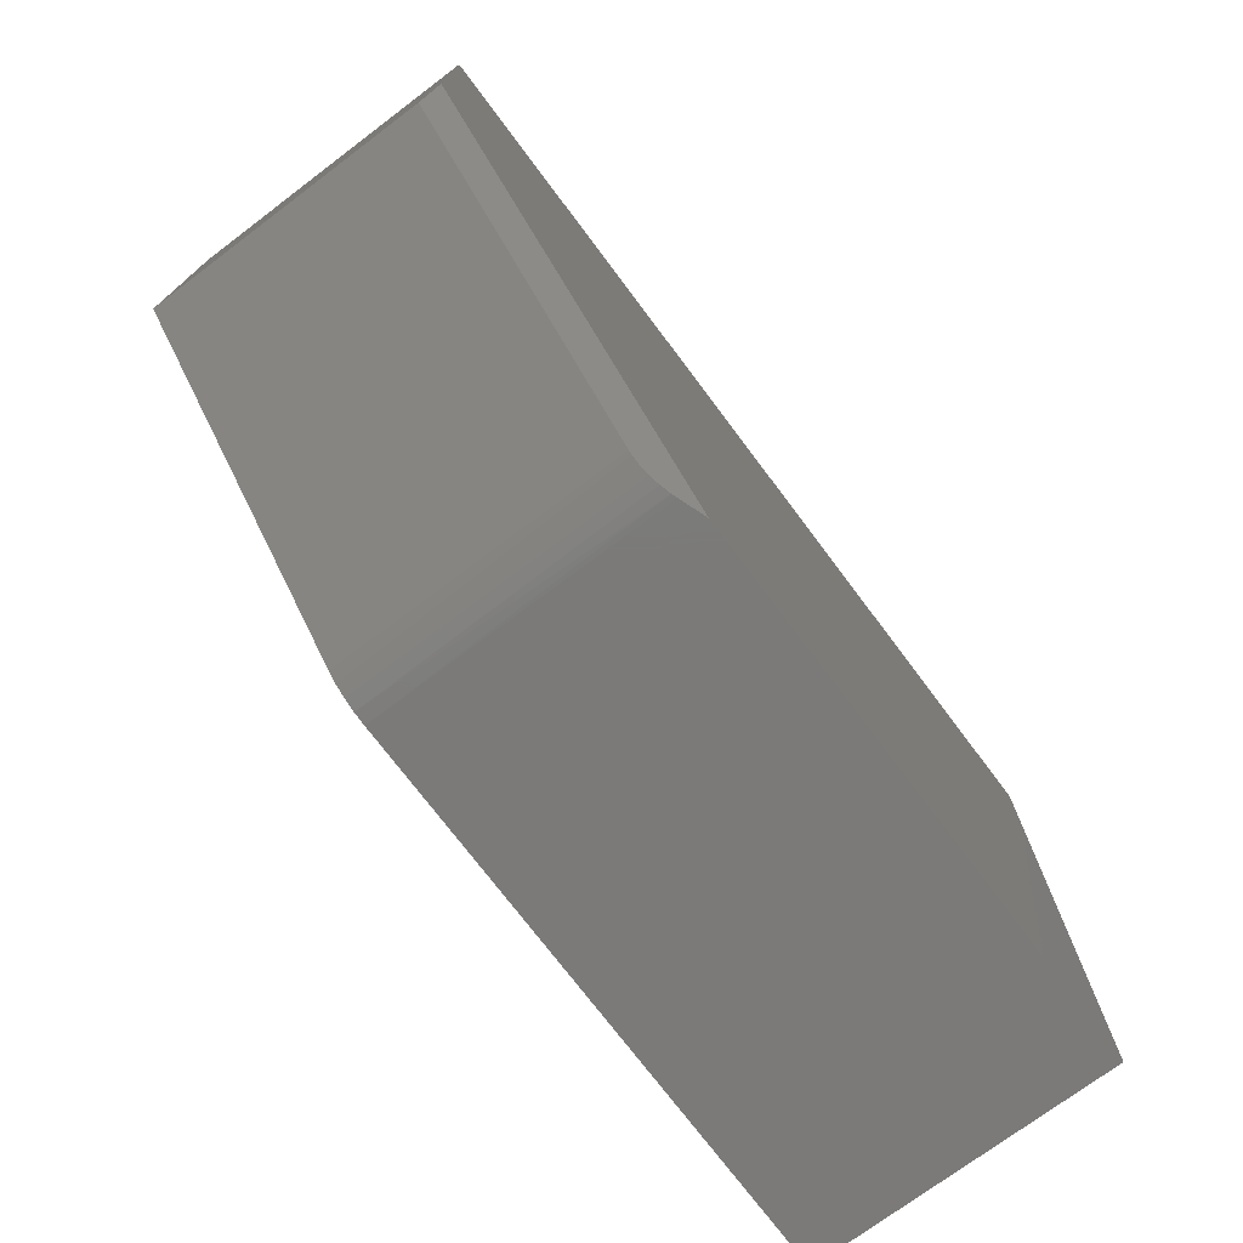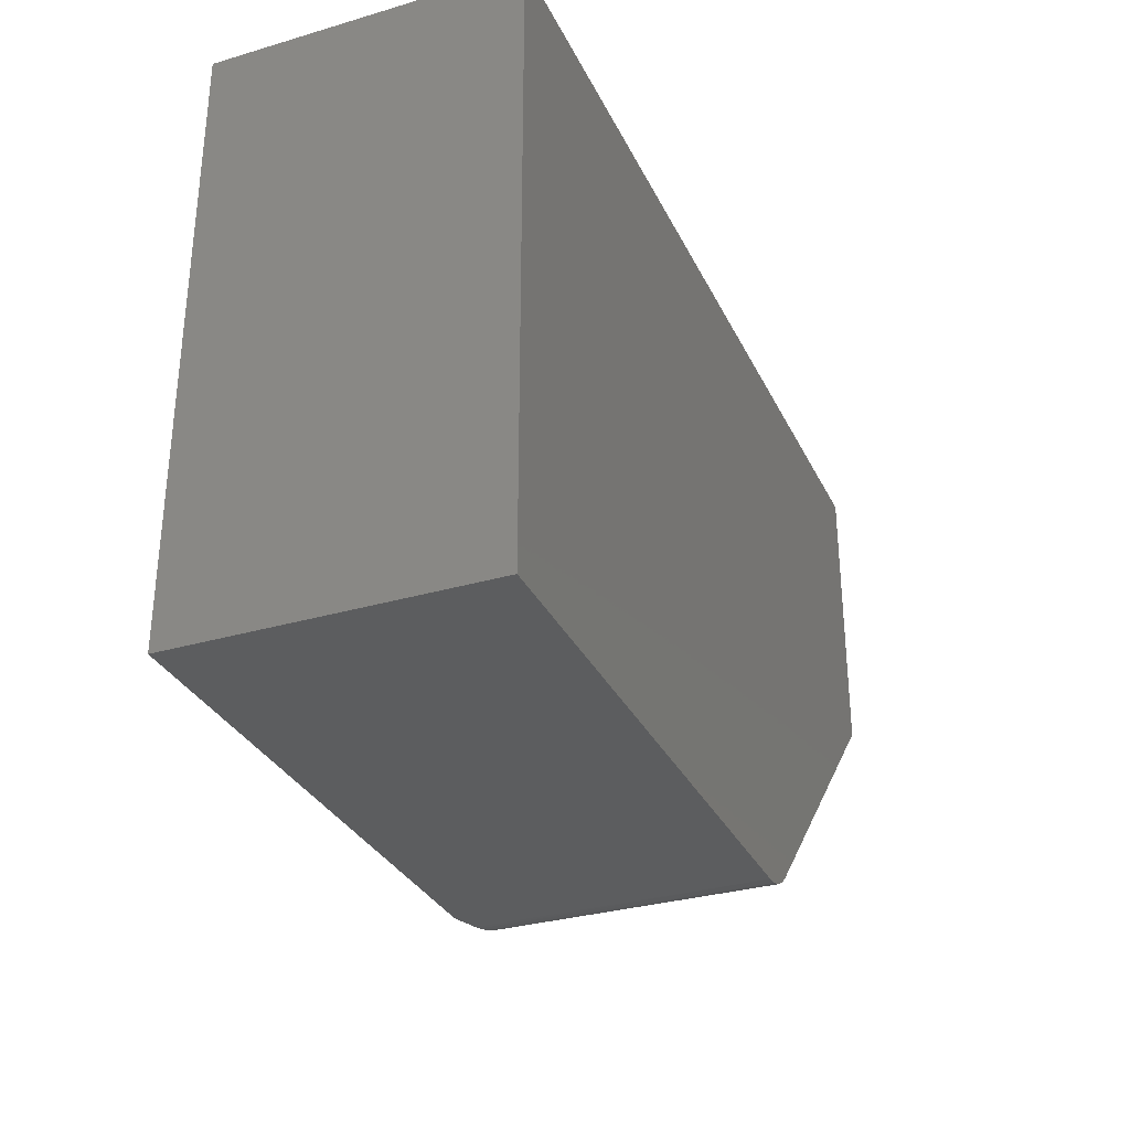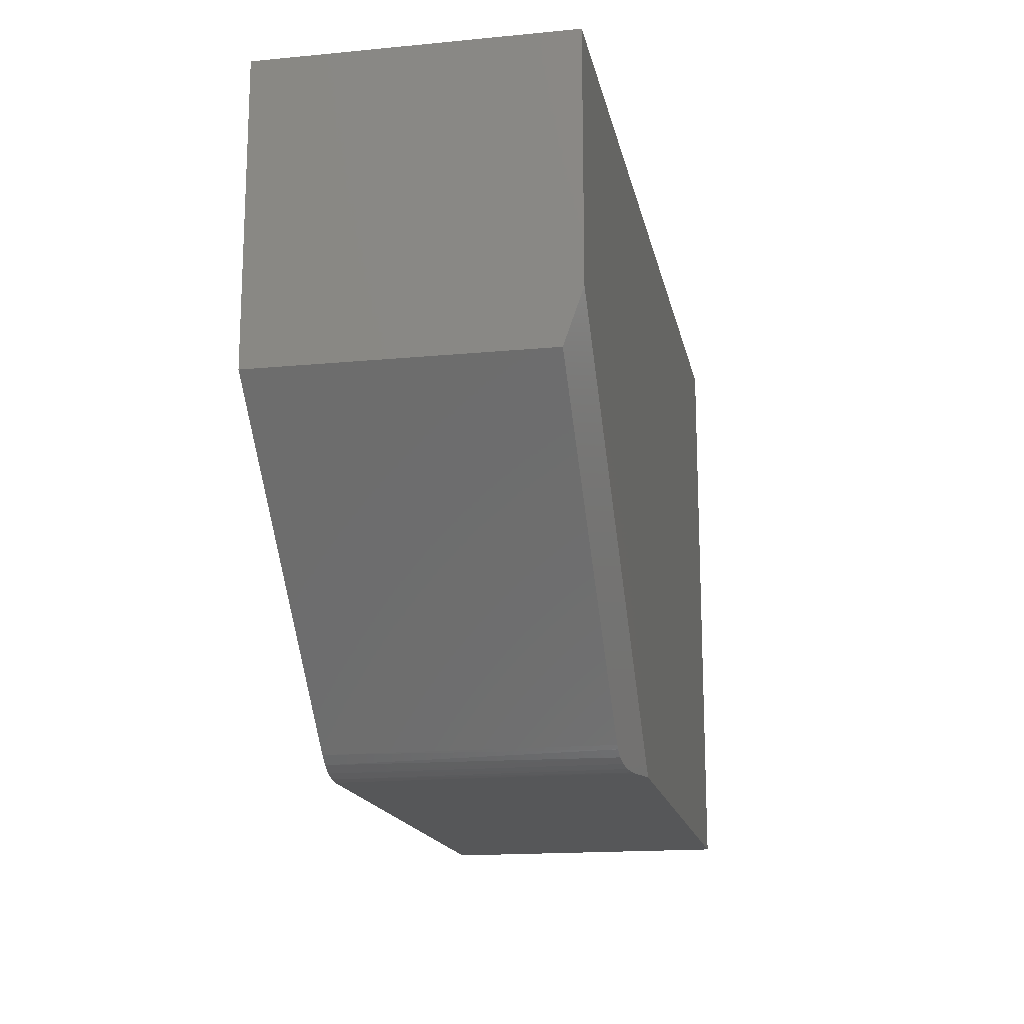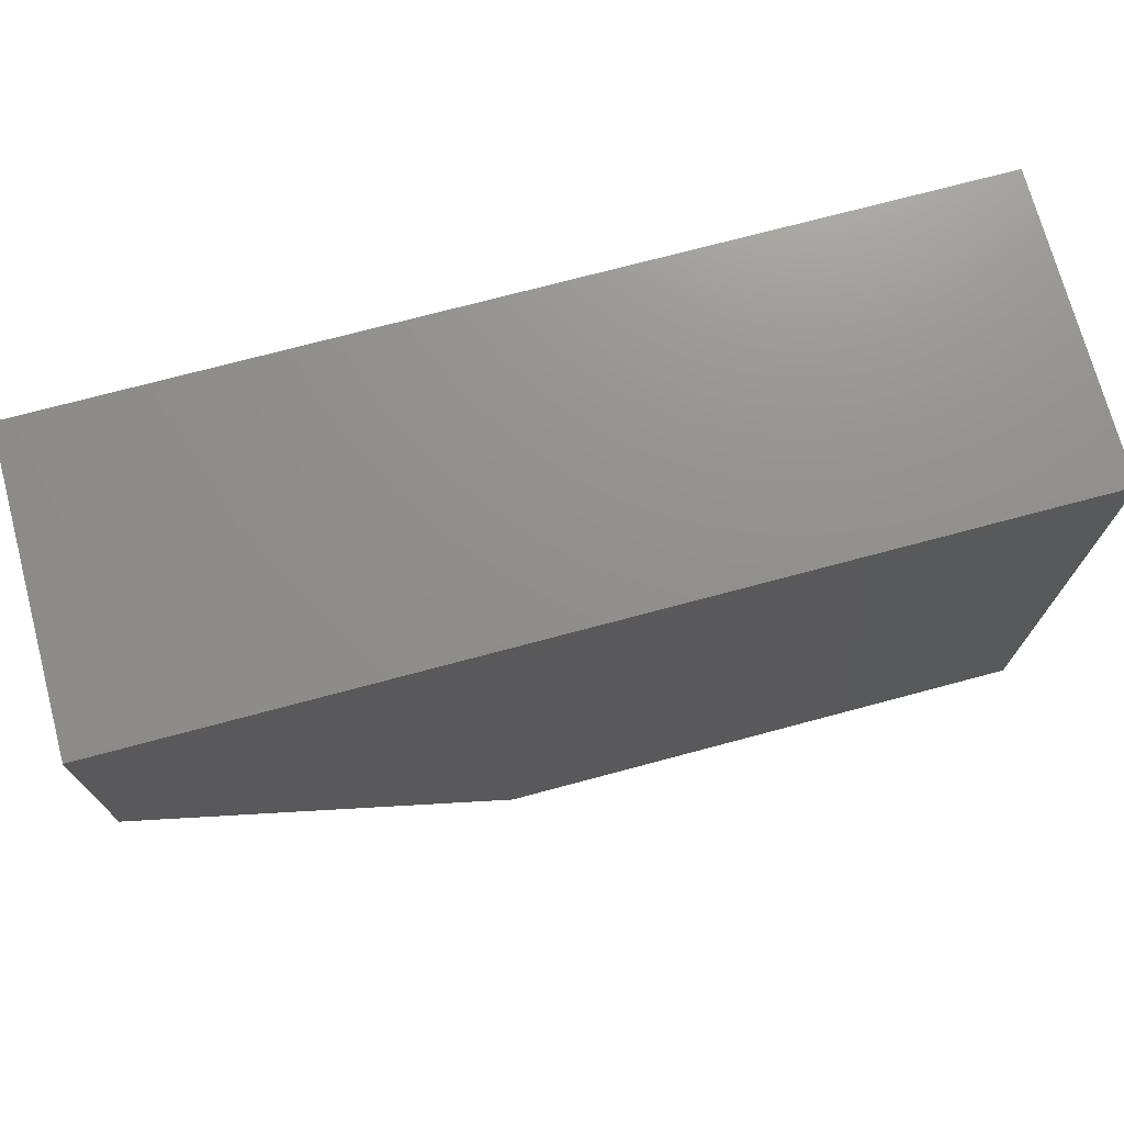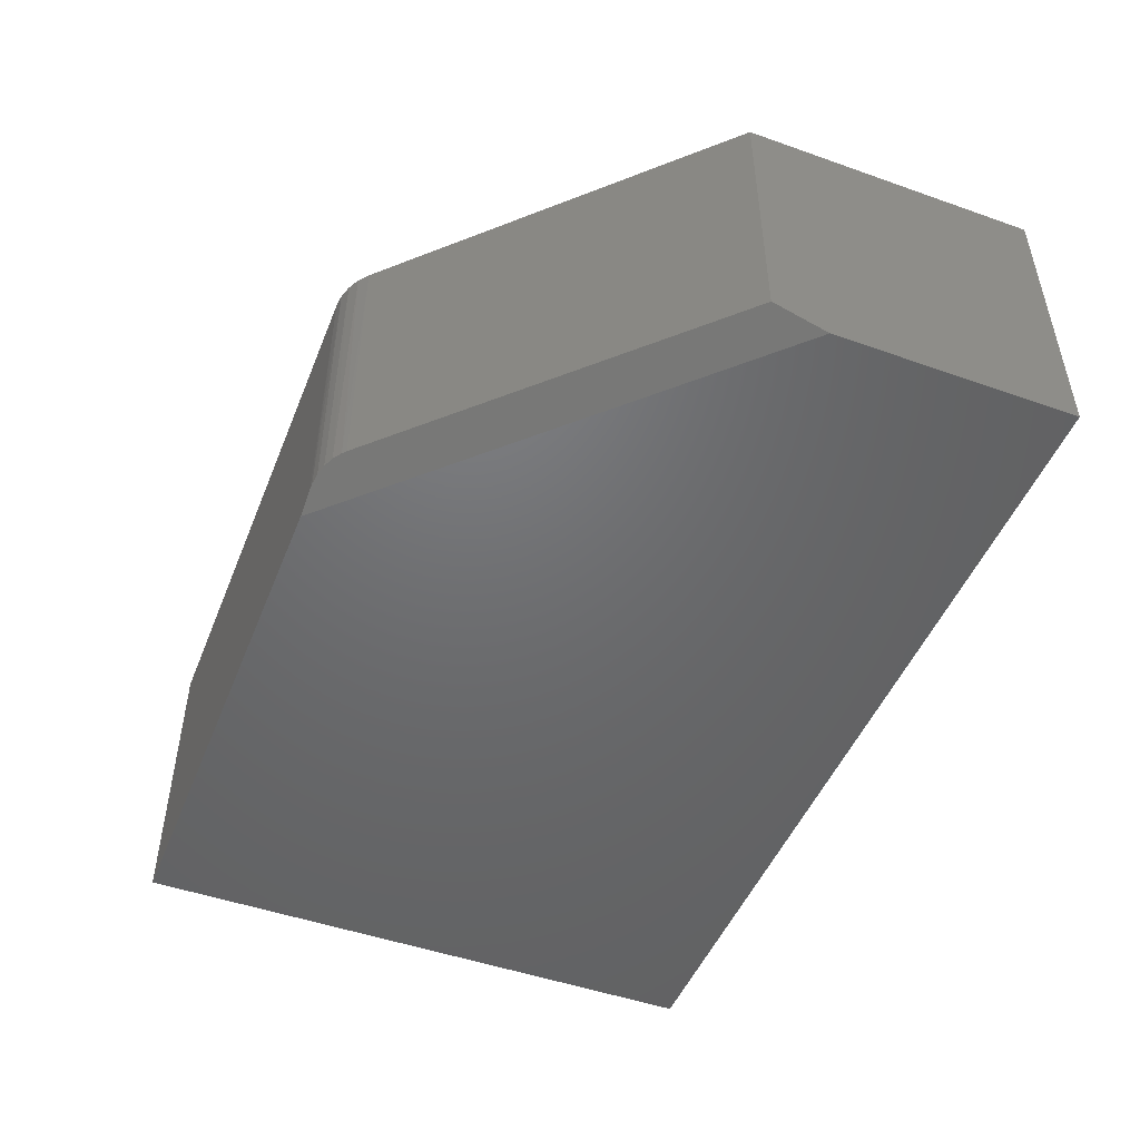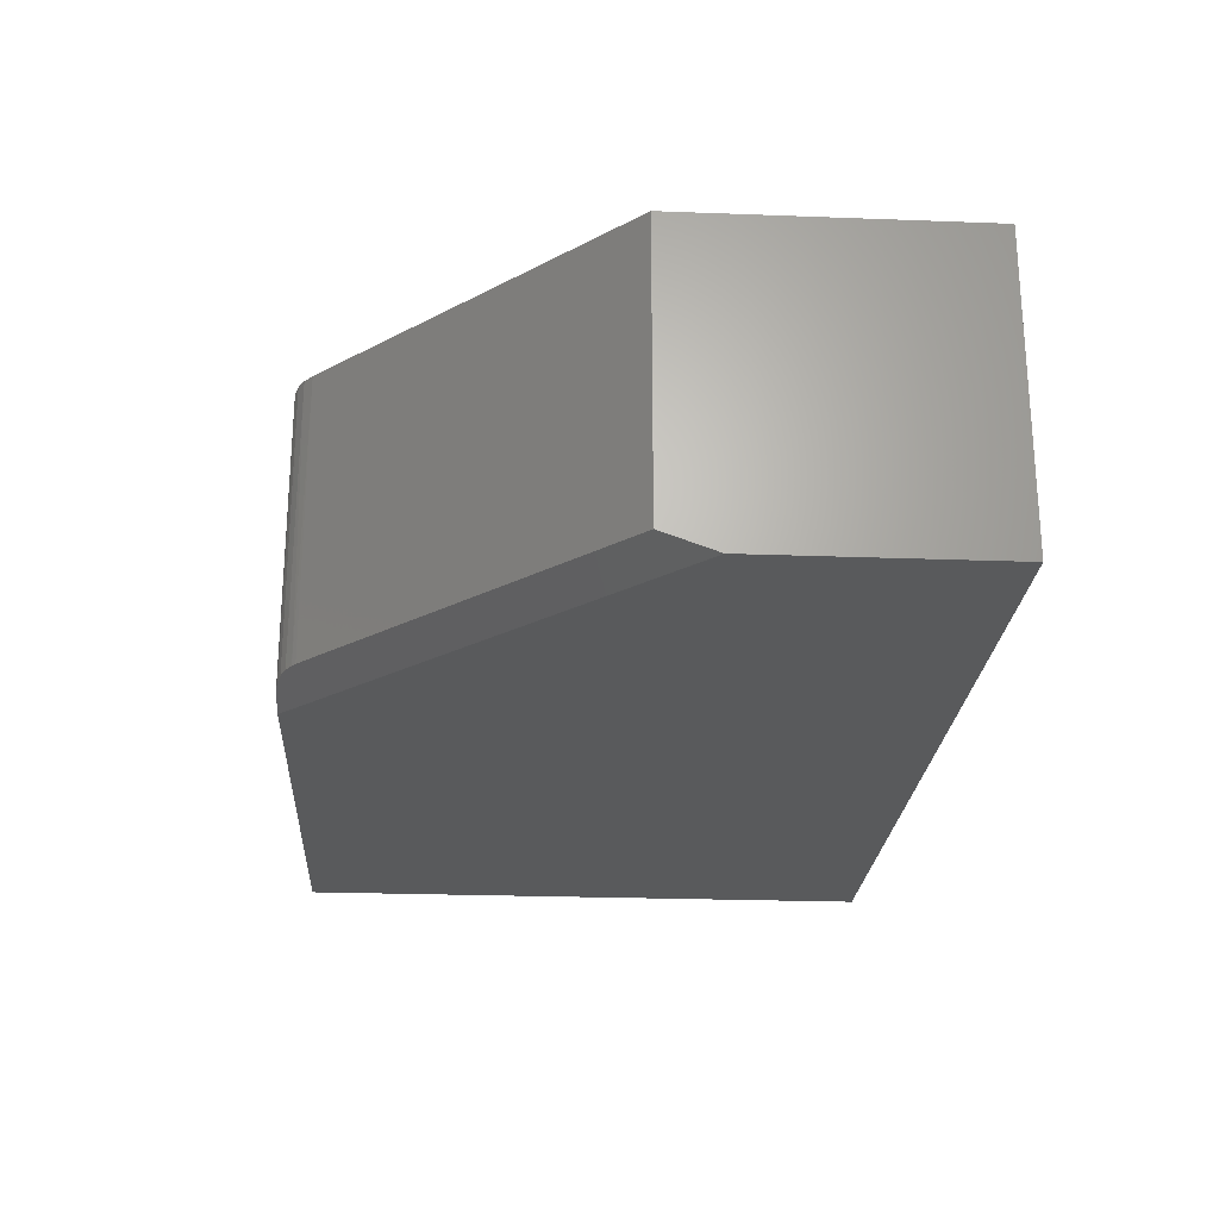
<metadata>
{"format":"stl","ext":"stl","renderer":"f3d","projection":"perspective","resolution":1024,"background":"white","views":[{"elev":-73.8,"azim":126.9,"up":"+Y"},{"elev":-31.6,"azim":-67.5,"up":"+Y"},{"elev":-16.5,"azim":101.1,"up":"+Y"},{"elev":72.6,"azim":165.0,"up":"+Y"},{"elev":-48.6,"azim":68.5,"up":"+Z"},{"elev":-23.7,"azim":86.4,"up":"+Z"}]}
</metadata>
<code>
# stl→obj: 22 verts, 40 faces
v 0.4875 0.001515 0.0116
v 0.5033 0.008055 0.01487
v 0.4956 0.004163 0.01354
v 0.5102 0.0131 0.01554
v 0.479 0.0001717 0.009087
v 0.4747 0 0.007616
v 0.4532 0 0
v 0.5134 0.01602 0.01562
v 0.75 0.2526 0.01562
v 0.75 0.2968 0
v 0.5134 0.01602 0.25
v 0.75 0.2526 0.25
v 0 0 0.25
v 0 0 0
v 0.4747 0 0.25
v 0.75 0.4974 0.25
v 0.4854 0.001051 0.25
v 0 0.4974 0.25
v 0.4956 0.004163 0.25
v 0.5051 0.009217 0.25
v 0 0.4974 0
v 0.75 0.4974 0
f 1 2 3
f 4 2 1
f 4 1 5
f 4 5 6
f 4 6 7
f 4 7 8
f 9 8 10
f 10 8 7
f 11 8 12
f 12 8 9
f 13 14 15
f 15 14 7
f 15 7 6
f 11 12 16
f 15 17 13
f 18 13 17
f 18 17 19
f 18 19 20
f 18 20 11
f 18 11 16
f 15 5 17
f 15 6 5
f 11 4 8
f 11 20 4
f 4 20 2
f 2 20 19
f 2 19 3
f 1 3 19
f 19 17 1
f 5 1 17
f 7 14 10
f 10 14 21
f 10 21 22
f 16 12 22
f 22 12 9
f 22 9 10
f 18 21 13
f 13 21 14
f 16 22 18
f 18 22 21

</code>
